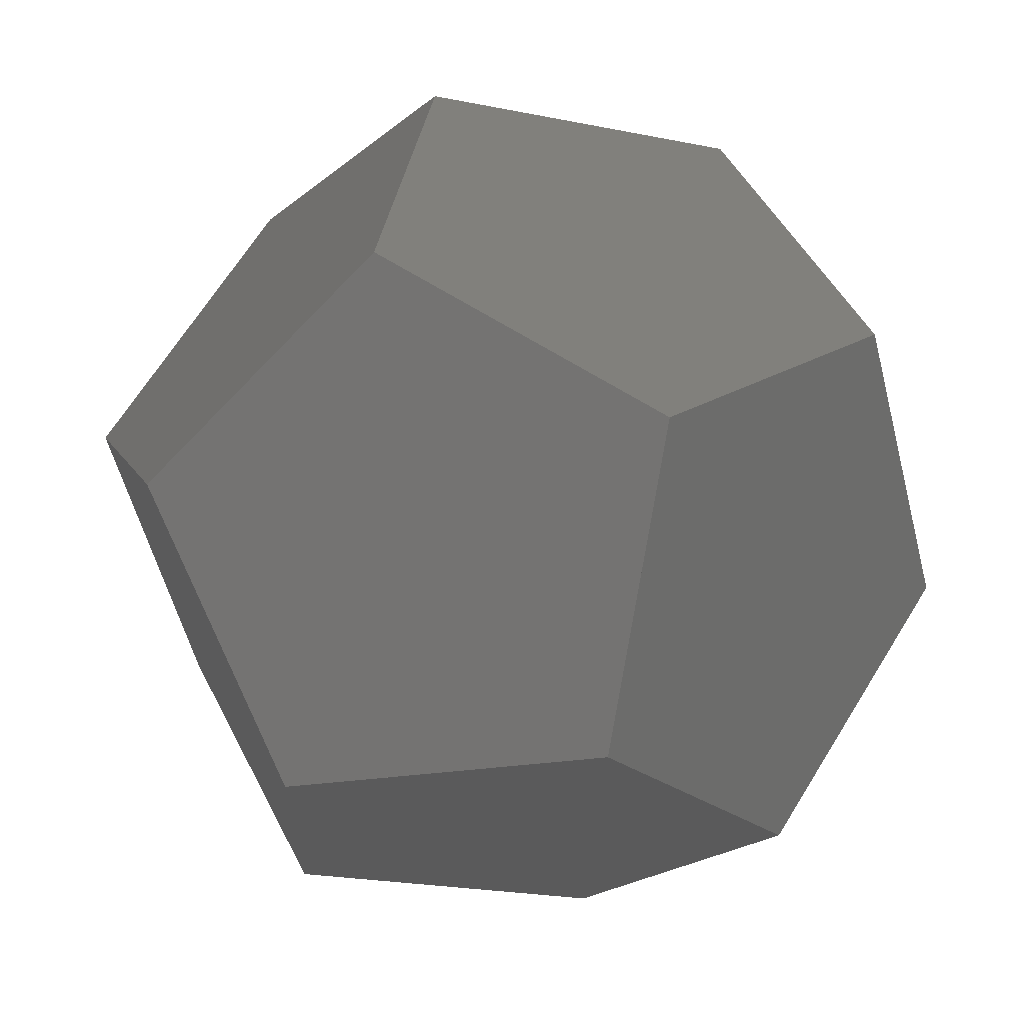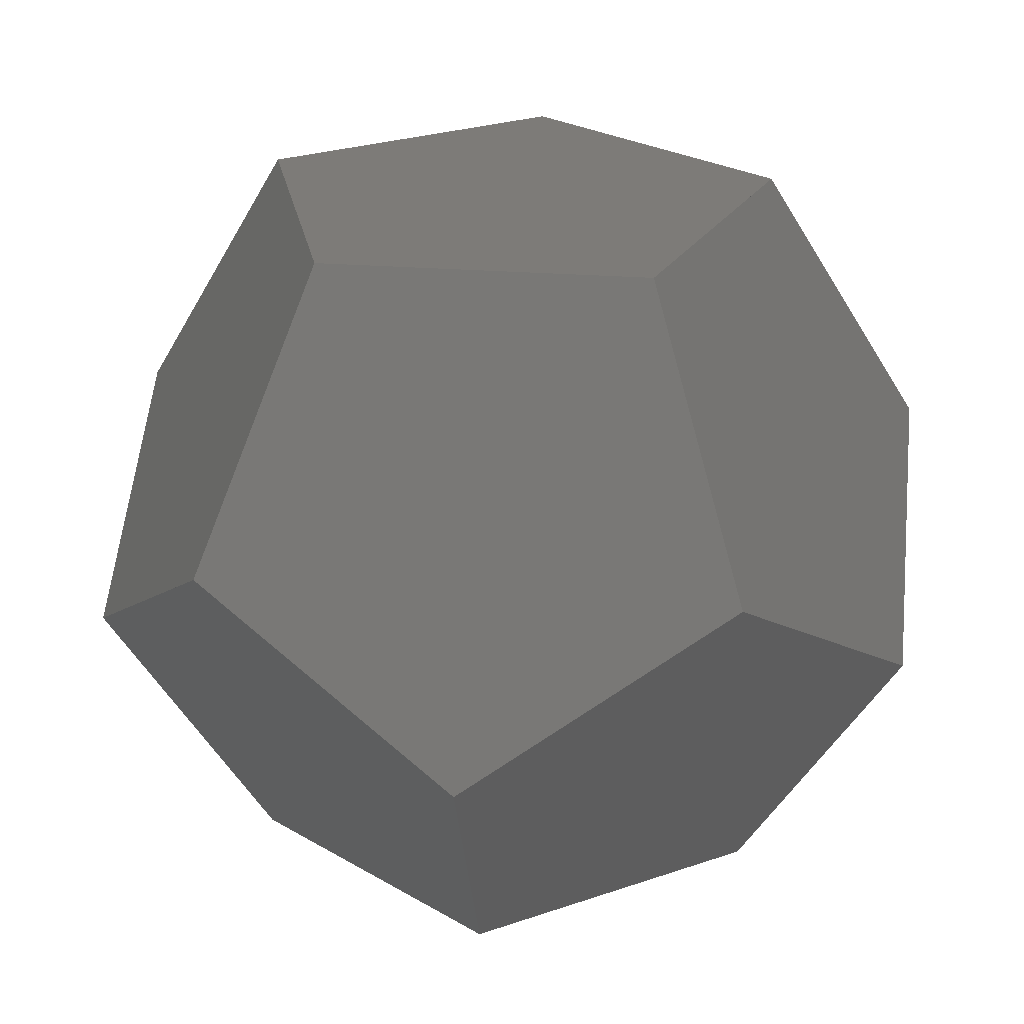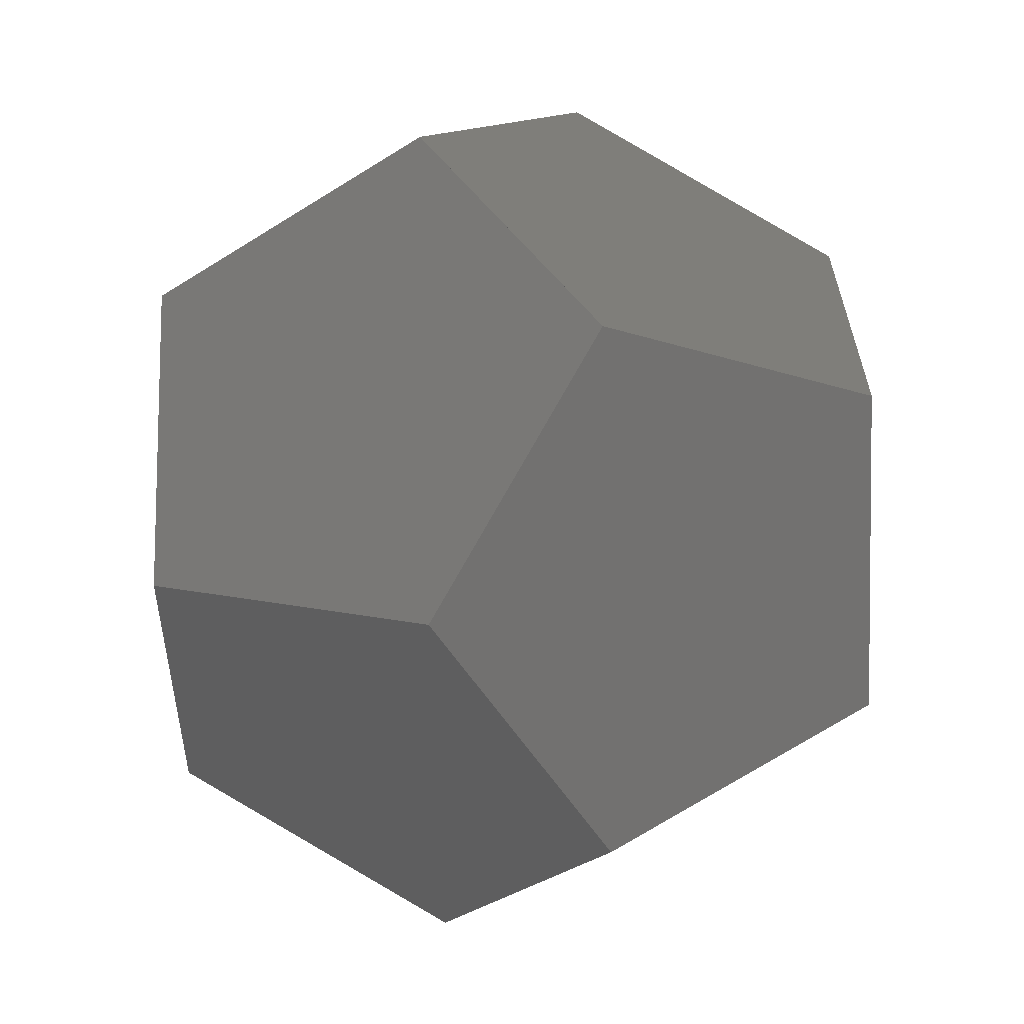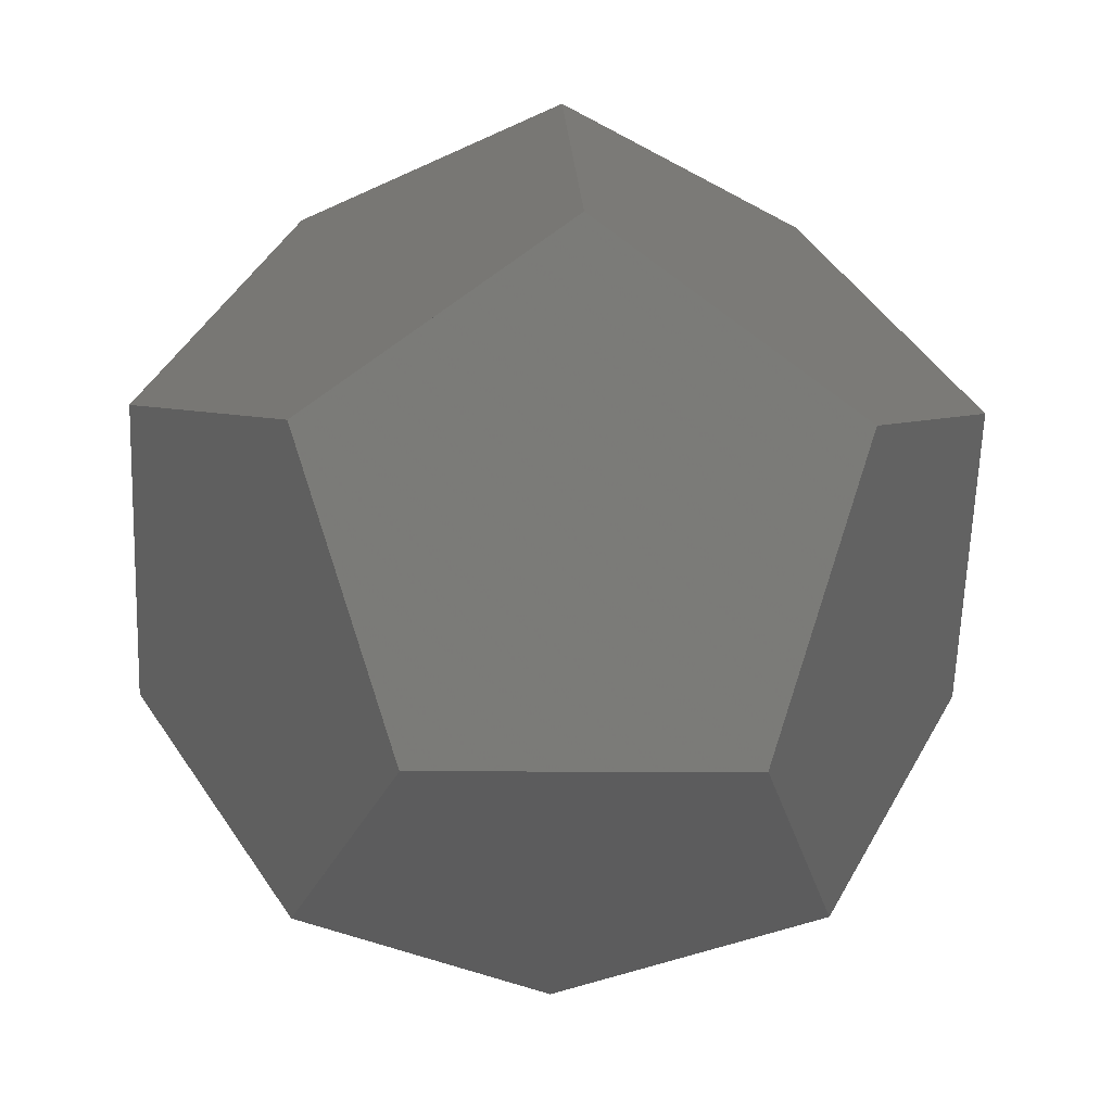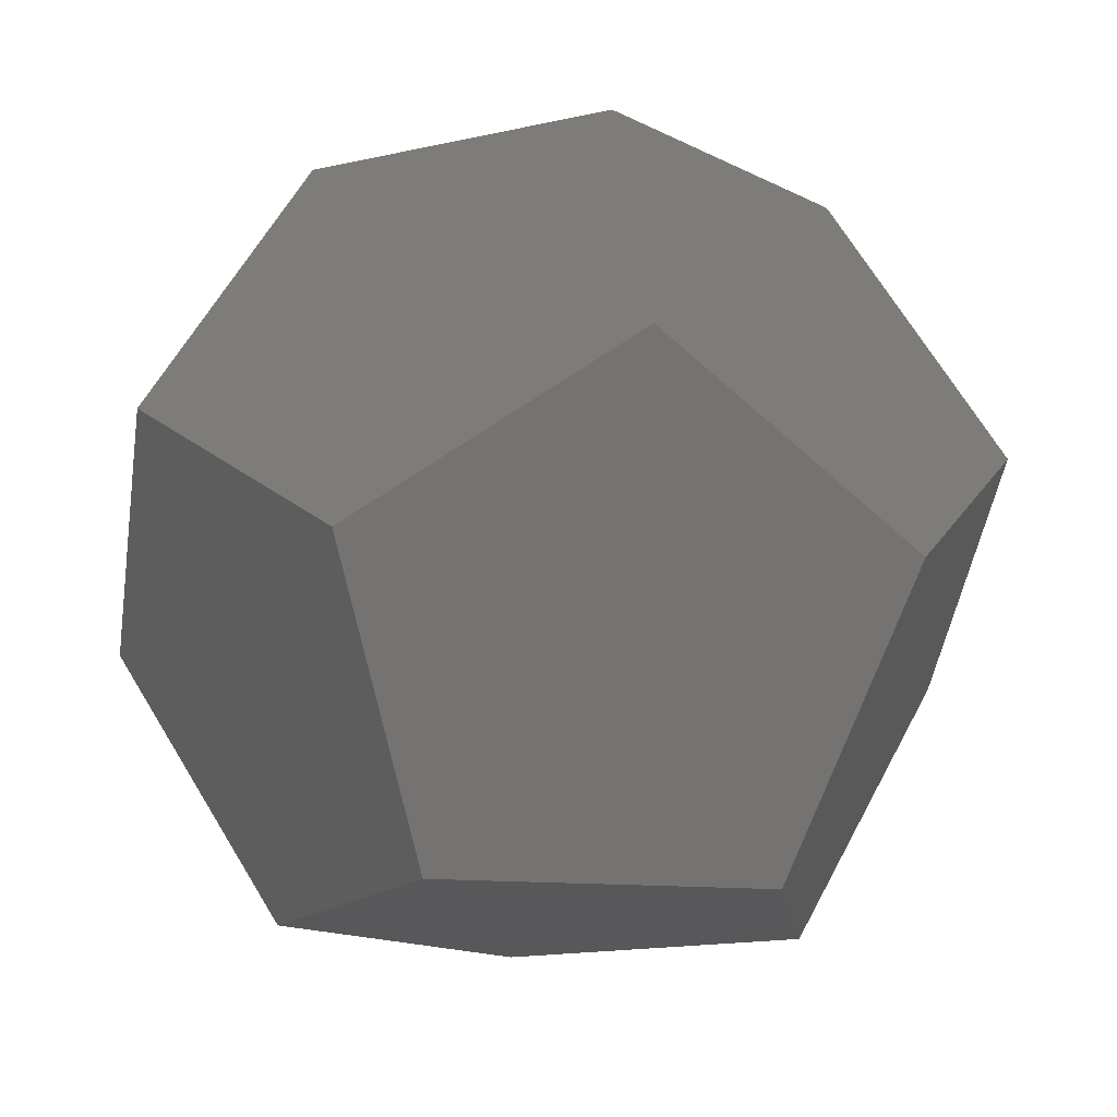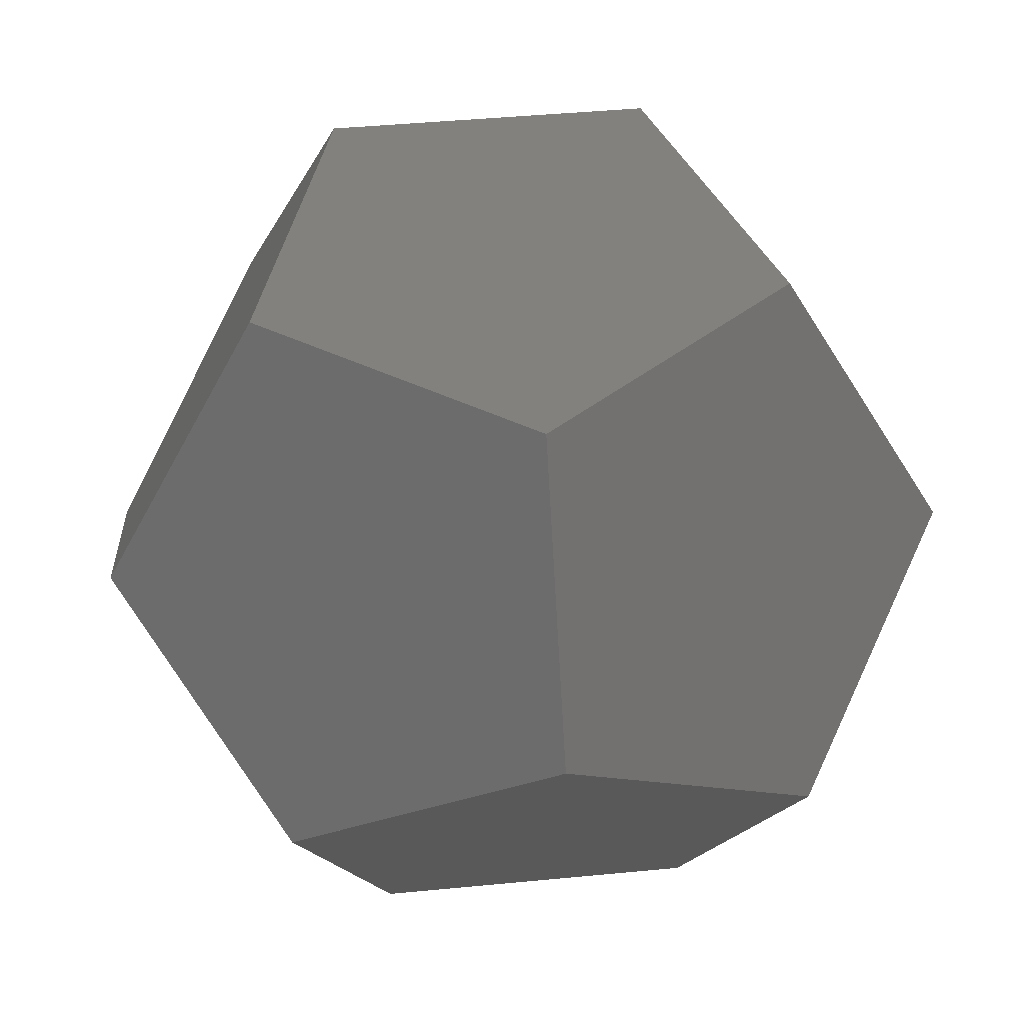
<metadata>
{"format":"obj","ext":"obj","renderer":"f3d","projection":"perspective","resolution":1024,"background":"white","views":[{"elev":-23.1,"azim":-91.0,"up":"+Z"},{"elev":25.8,"azim":-64.9,"up":"+Z"},{"elev":67.3,"azim":-91.7,"up":"+Y"},{"elev":-5.3,"azim":-4.0,"up":"+Y"},{"elev":-15.7,"azim":-118.5,"up":"+Z"},{"elev":43.8,"azim":-42.5,"up":"+Z"}]}
</metadata>
<code>
o Object.1
v -16.18 22.27 17.01 188 188 188
v -10 13.76 0.000303 188 188 188
v 10 13.76 0.000116 188 188 188
v 16.18 22.27 17.01 188 188 188
v -2.6e-05 27.53 27.53 188 188 188
v 0.000136 17.01 44.54 188 188 188
v -10 13.76 0.000276 188 188 188
v -16.18 -5.257 0.000391 188 188 188
v -26.18 8.507 27.53 188 188 188
v -16.18 22.27 17.01 188 188 188
v -16.18 -22.27 27.53 188 188 188
v -26.18 -8.507 17.01 188 188 188
v -10 -13.76 44.54 188 188 188
v 0 0 22.27 188 188 188
v -16.18 5.257 44.54 188 188 188
v 10 -13.76 44.54 188 188 188
v 0.000162 17.01 44.54 188 188 188
v 8.4e-05 27.53 27.53 188 188 188
v 16.18 22.27 17.01 188 188 188
v 1.6e-05 -17.01 0.000231 188 188 188
v 9.4e-05 -27.53 17.01 188 188 188
v 16.18 -22.27 27.53 188 188 188
v 16.18 -5.257 0.00016 188 188 188
v -16.18 -5.257 0.00032 188 188 188
v -9.4e-05 -17.01 0.000259 188 188 188
v -10 13.76 0.00016 188 188 188
v -10 13.76 0.00016 188 188 188
v 16.18 -5.257 6.1e-05 188 188 188
v 10 13.76 0 188 188 188
v 16.18 -5.257 0.00016 188 188 188
v 8.09 -11.14 0.00016 188 188 188
v 10 13.76 0.00016 188 188 188
v 0 -17.01 0.000259 188 188 188
v -16.18 -5.257 0.00016 188 188 188
v 10 13.76 0.00016 188 188 188
v -10 13.76 0.00016 188 188 188
v -26.18 -8.507 17.01 188 188 188
v -16.18 -5.258 0.00032 188 188 188
v -16.18 -22.27 27.53 188 188 188
v 6.8e-05 -27.53 17.01 188 188 188
v -10 -13.76 44.54 188 188 188
v 16.18 5.257 44.54 188 188 188
v 10 -13.76 44.54 188 188 188
v 26.18 -8.506 17.01 188 188 188
v 16.18 22.27 17.01 188 188 188
v 16.18 -5.257 0.00016 188 188 188
v 26.18 8.507 27.53 188 188 188
v 0 -17.01 0.00016 188 188 188
v 0 0 22.27 188 188 188
v 10 13.76 0.000116 188 188 188
v 0 0 22.27 188 188 188
v 16.18 22.27 17.01 188 188 188
v 0 0 22.27 188 188 188
v -2.6e-05 27.53 27.53 188 188 188
v -2.6e-05 27.53 27.53 188 188 188
v 0.000136 17.01 44.54 188 188 188
v -2.6e-05 27.53 27.53 188 188 188
v -16.18 5.257 44.54 188 188 188
v -26.18 8.507 27.53 188 188 188
v -16.18 5.257 44.54 188 188 188
v -16.18 5.257 44.54 188 188 188
v -26.18 -8.507 17.01 188 188 188
v -16.18 5.257 44.54 188 188 188
v -16.18 -22.27 27.53 188 188 188
v -16.18 5.257 44.54 188 188 188
v -10 -13.76 44.54 188 188 188
v -10 -13.76 44.54 188 188 188
v 0 0 22.27 188 188 188
v 10 -13.76 44.54 188 188 188
v 10 -13.76 44.54 188 188 188
v 0 0 22.27 188 188 188
v 16.18 5.257 44.54 188 188 188
v 10 -13.76 44.54 188 188 188
v 0.000162 17.01 44.54 188 188 188
v 16.18 5.257 44.54 188 188 188
v 0 0 22.27 188 188 188
v 0.000162 17.01 44.54 188 188 188
v 8.4e-05 27.53 27.53 188 188 188
v 0 0 22.27 188 188 188
v 8.4e-05 27.53 27.53 188 188 188
v 0 0 22.27 188 188 188
v 16.18 22.27 17.01 188 188 188
v 0 0 22.27 188 188 188
v 26.18 8.507 27.53 188 188 188
v 0 0 22.27 188 188 188
v 16.18 22.27 17.01 188 188 188
v 0 0 22.27 188 188 188
v 10 13.76 0.00016 188 188 188
v 10 13.76 0.00016 188 188 188
v -10 13.76 0.00016 188 188 188
v -10 13.76 0.00016 188 188 188
v 10 13.76 0.00016 188 188 188
v -10 13.76 0.00016 188 188 188
v 10 13.76 0.00016 188 188 188
v -10 13.76 0.00016 188 188 188
v 10 13.76 0 188 188 188
v 10 13.76 0 188 188 188
v 16.18 -5.257 6.1e-05 188 188 188
v 16.18 -5.257 0.00016 188 188 188
v 16.18 -5.257 6.1e-05 188 188 188
v 8.09 -11.14 0.00016 188 188 188
v 16.18 -5.257 0.00016 188 188 188
v 0 0 22.27 188 188 188
v 8.09 -11.14 0.00016 188 188 188
v 16.18 -5.257 0.00016 188 188 188
v 0 0 22.27 188 188 188
v 16.18 -5.257 0.00016 188 188 188
v 0 0 22.27 188 188 188
v 26.18 -8.506 17.01 188 188 188
v 0 0 22.27 188 188 188
v 16.18 -5.257 0.00016 188 188 188
v 0 0 22.27 188 188 188
v 1.6e-05 -17.01 0.000231 188 188 188
v 0 0 22.27 188 188 188
v 9.4e-05 -27.53 17.01 188 188 188
v 0 0 22.27 188 188 188
v 16.18 -22.27 27.53 188 188 188
v 0 0 22.27 188 188 188
v 6.8e-05 -27.53 17.01 188 188 188
v -9.4e-05 -17.01 0.000259 188 188 188
v 6.8e-05 -27.53 17.01 188 188 188
v -16.18 -22.27 27.53 188 188 188
v -9.4e-05 -17.01 0.000259 188 188 188
v -9.4e-05 -17.01 0.000259 188 188 188
v -16.18 -5.258 0.00032 188 188 188
v -16.18 -5.257 0.00032 188 188 188
v -16.18 -5.258 0.00032 188 188 188
v -10 13.76 0.00016 188 188 188
v -10 13.76 0.00016 188 188 188
v -16.18 -5.257 0.00032 188 188 188
v -16.18 -5.257 0.00032 188 188 188
v -10 13.76 0.00016 188 188 188
v -16.18 -5.257 0.00032 188 188 188
v -16.18 -5.257 0.00016 188 188 188
v 0 -17.01 0.000259 188 188 188
v -16.18 -5.257 0.00016 188 188 188
v 8.09 -11.14 0.00016 188 188 188
v 0 -17.01 0.000259 188 188 188
v 0 -17.01 0.00016 188 188 188
v 8.09 -11.14 0.00016 188 188 188
v 0 -17.01 0.00016 188 188 188
v -10 13.76 0.00016 188 188 188
v 8.09 -11.14 0.00016 188 188 188
v -9.4e-05 -17.01 0.000259 188 188 188
v 0 -17.01 0.000259 188 188 188
v -10 13.76 0.00016 188 188 188
v 0 -17.01 0.00016 188 188 188
v -16.18 -5.257 0.00016 188 188 188
v 0 0 22.27 188 188 188
v -10 13.76 0.00016 188 188 188
v -10 13.76 0.00016 188 188 188
v 0 0 22.27 188 188 188
v -10 13.76 0.00016 188 188 188
v -16.18 -5.258 0.00032 188 188 188
v 0 0 22.27 188 188 188
v -16.18 -5.258 0.00032 188 188 188
v -16.18 -22.27 27.53 188 188 188
v 0 0 22.27 188 188 188
v -26.18 -8.507 17.01 188 188 188
v 0 0 22.27 188 188 188
v -16.18 -22.27 27.53 188 188 188
v 0 0 22.27 188 188 188
v -10 -13.76 44.54 188 188 188
v 10 -13.76 44.54 188 188 188
v -10 -13.76 44.54 188 188 188
v 16.18 -22.27 27.53 188 188 188
v 26.18 8.507 27.53 188 188 188
v 10 -13.76 44.54 188 188 188
v 16.18 -22.27 27.53 188 188 188
v 26.18 8.507 27.53 188 188 188
v 16.18 -22.27 27.53 188 188 188
v 26.18 -8.506 17.01 188 188 188
v 16.18 5.257 44.54 188 188 188
v 10 -13.76 44.54 188 188 188
v 26.18 8.507 27.53 188 188 188
v 16.18 -22.27 27.53 188 188 188
v -10 -13.76 44.54 188 188 188
v -16.18 -22.27 27.53 188 188 188
v 0 -17.01 0.000259 188 188 188
v -9.4e-05 -17.01 0.000259 188 188 188
v -16.18 -5.257 0.00032 188 188 188
v -26.18 -8.507 17.01 188 188 188
v -16.18 -5.258 0.00032 188 188 188
v -16.18 -22.27 27.53 188 188 188
v 16.18 -22.27 27.53 188 188 188
v -16.18 -22.27 27.53 188 188 188
v 6.8e-05 -27.53 17.01 188 188 188
v 9.4e-05 -27.53 17.01 188 188 188
v 1.6e-05 -17.01 0.000231 188 188 188
v 16.18 -22.27 27.53 188 188 188
v 16.18 -22.27 27.53 188 188 188
v 1.6e-05 -17.01 0.000231 188 188 188
v 16.18 -5.257 0.00016 188 188 188
v 16.18 -22.27 27.53 188 188 188
v 16.18 -5.257 0.00016 188 188 188
v 26.18 -8.506 17.01 188 188 188
v 16.18 -5.257 0.00016 188 188 188
v 26.18 8.507 27.53 188 188 188
v 26.18 -8.506 17.01 188 188 188
v 8.09 -11.14 0.00016 188 188 188
v 0 0 22.27 188 188 188
v -9.4e-05 -17.01 0.000259 188 188 188
v 16.18 -5.257 0.00016 188 188 188
v 16.18 -5.257 0.00016 188 188 188
v 10 13.76 0.00016 188 188 188
v 8.09 -11.14 0.00016 188 188 188
v -10 13.76 0.00016 188 188 188
v 16.18 -5.257 6.1e-05 188 188 188
v 10 13.76 0.00016 188 188 188
v 16.18 -5.257 0.00016 188 188 188
v 10 13.76 0 188 188 188
v 16.18 -5.257 0.00016 188 188 188
v 10 13.76 0.00016 188 188 188
v 10 13.76 0.00016 188 188 188
v -10 13.76 0.00016 188 188 188
v 0 0 22.27 188 188 188
v -10 13.76 0.00016 188 188 188
v 10 13.76 0.00016 188 188 188
v 16.18 22.27 17.01 188 188 188
v 16.18 -5.257 0.00016 188 188 188
v 16.18 -5.257 0.00016 188 188 188
v 16.18 22.27 17.01 188 188 188
v 26.18 8.507 27.53 188 188 188
v 8.4e-05 27.53 27.53 188 188 188
v 26.18 8.507 27.53 188 188 188
v 16.18 22.27 17.01 188 188 188
v 0.000162 17.01 44.54 188 188 188
v 0 0 22.27 188 188 188
v -16.18 5.257 44.54 188 188 188
v 8.4e-05 27.53 27.53 188 188 188
v 16.18 5.257 44.54 188 188 188
v 26.18 8.507 27.53 188 188 188
v 16.18 5.257 44.54 188 188 188
v 0 0 22.27 188 188 188
v 10 -13.76 44.54 188 188 188
v 10 -13.76 44.54 188 188 188
v 0.000162 17.01 44.54 188 188 188
v -16.18 5.257 44.54 188 188 188
v 0 0 22.27 188 188 188
v -10 -13.76 44.54 188 188 188
v -16.18 -22.27 27.53 188 188 188
v 0 0 22.27 188 188 188
v -16.18 -22.27 27.53 188 188 188
v -26.18 -8.507 17.01 188 188 188
v 0 0 22.27 188 188 188
v -26.18 -8.507 17.01 188 188 188
v 0 0 22.27 188 188 188
v -16.18 -5.257 0.000391 188 188 188
v -16.18 -5.257 0.000391 188 188 188
v -10 13.76 0.000276 188 188 188
v -16.18 -5.257 0.000391 188 188 188
v -26.18 8.507 27.53 188 188 188
v -16.18 22.27 17.01 188 188 188
v -26.18 8.507 27.53 188 188 188
v 0 0 22.27 188 188 188
v -16.18 22.27 17.01 188 188 188
v 0 0 22.27 188 188 188
v -26.18 8.507 27.53 188 188 188
v -16.18 22.27 17.01 188 188 188
v 0 0 22.27 188 188 188
v -10 13.76 0.000276 188 188 188
v -26.18 -8.507 17.01 188 188 188
v -26.18 8.507 27.53 188 188 188
v -16.18 -5.257 0.000391 188 188 188
v -16.18 22.27 17.01 188 188 188
v -26.18 8.507 27.53 188 188 188
v -2.6e-05 27.53 27.53 188 188 188
v 10 13.76 0.000116 188 188 188
v -16.18 22.27 17.01 188 188 188
v -2.6e-05 27.53 27.53 188 188 188
v -16.18 5.257 44.54 188 188 188
v 0 0 22.27 188 188 188
v 0.000136 17.01 44.54 188 188 188
v 10 13.76 0.000116 188 188 188
v -2.6e-05 27.53 27.53 188 188 188
v 16.18 22.27 17.01 188 188 188
v -10 13.76 0.000303 188 188 188
v -16.18 22.27 17.01 188 188 188
v 10 13.76 0.000116 188 188 188
v 0 0 22.27 188 188 188
v -16.18 22.27 17.01 188 188 188
v -10 13.76 0.000303 188 188 188
f 14 2 3
f 49 50 4
f 51 52 5
f 6 53 54
f 55 15 56
f 57 9 58
f 59 12 60
f 61 62 11
f 63 64 13
f 16 65 66
f 67 68 69
f 70 71 42
f 72 17 73
f 74 75 18
f 76 77 78
f 79 80 19
f 81 82 47
f 83 84 45
f 85 86 35
f 36 87 88
f 89 32 90
f 91 92 27
f 93 94 29
f 28 95 96
f 97 30 98
f 99 31 100
f 101 102 46
f 103 104 105
f 106 107 44
f 108 109 23
f 110 111 20
f 112 113 21
f 114 115 22
f 116 117 40
f 25 118 119
f 39 120 121
f 122 38 123
f 24 124 125
f 126 127 26
f 128 129 130
f 131 132 34
f 133 134 33
f 135 136 48
f 137 138 139
f 140 141 142
f 143 144 145
f 146 147 148
f 149 150 151
f 152 153 154
f 37 155 156
f 157 158 159
f 160 161 41
f 162 163 43
f 164 165 166
f 167 168 169
f 170 171 172
f 173 174 175
f 176 177 178
f 179 180 181
f 182 183 184
f 185 186 187
f 188 189 190
f 191 192 193
f 194 195 196
f 197 198 199
f 200 201 202
f 203 204 205
f 206 207 208
f 209 210 211
f 212 213 214
f 215 216 217
f 218 219 220
f 221 222 223
f 224 225 226
f 227 228 229
f 230 231 232
f 233 234 235
f 236 237 238
f 239 240 241
f 242 243 244
f 8 245 246
f 7 247 248
f 249 10 250
f 251 252 253
f 254 255 256
f 1 257 258
f 259 260 261
f 262 263 264
f 265 266 267
f 268 269 270
f 271 272 273
f 274 275 276
f 277 278 279
f 280 281 282

</code>
